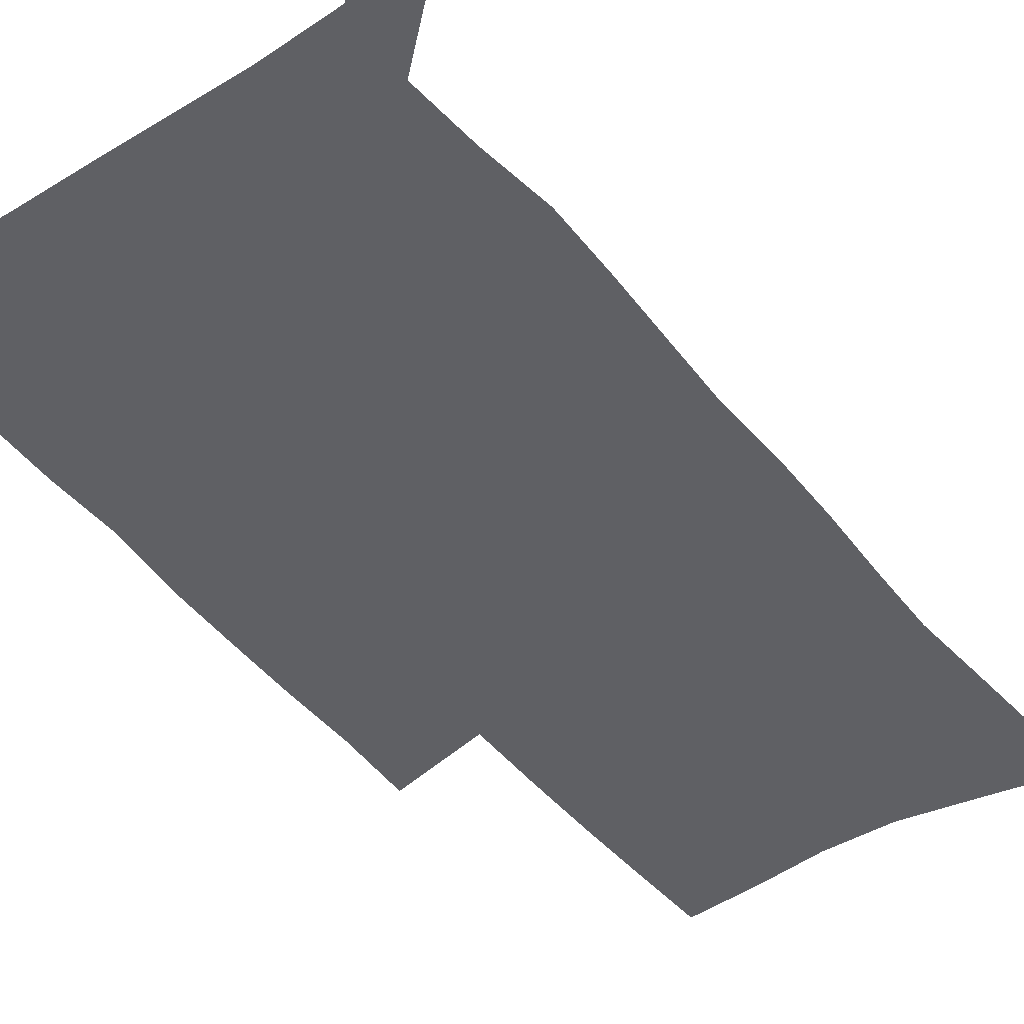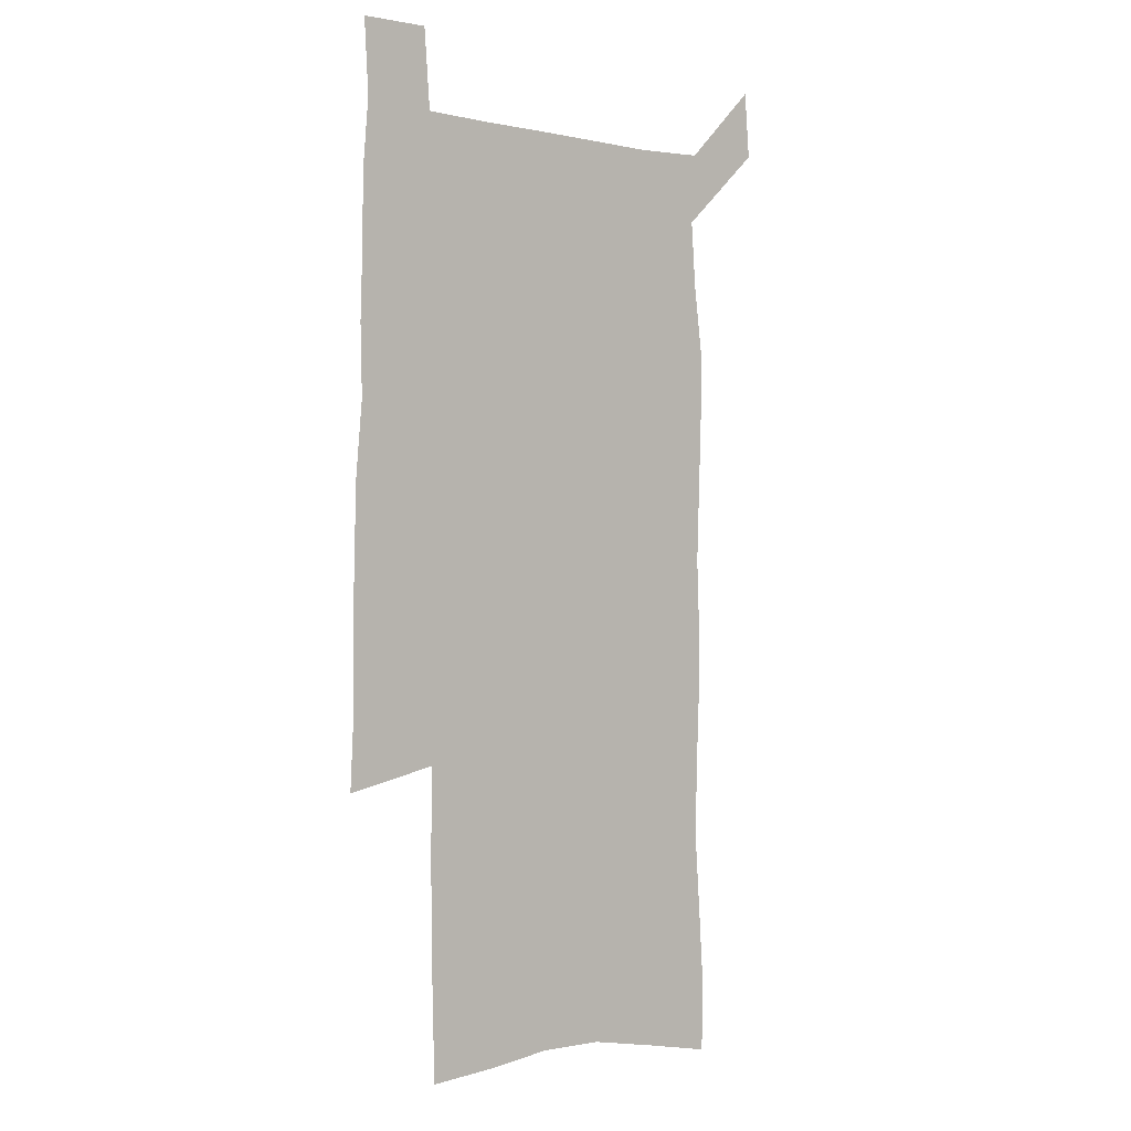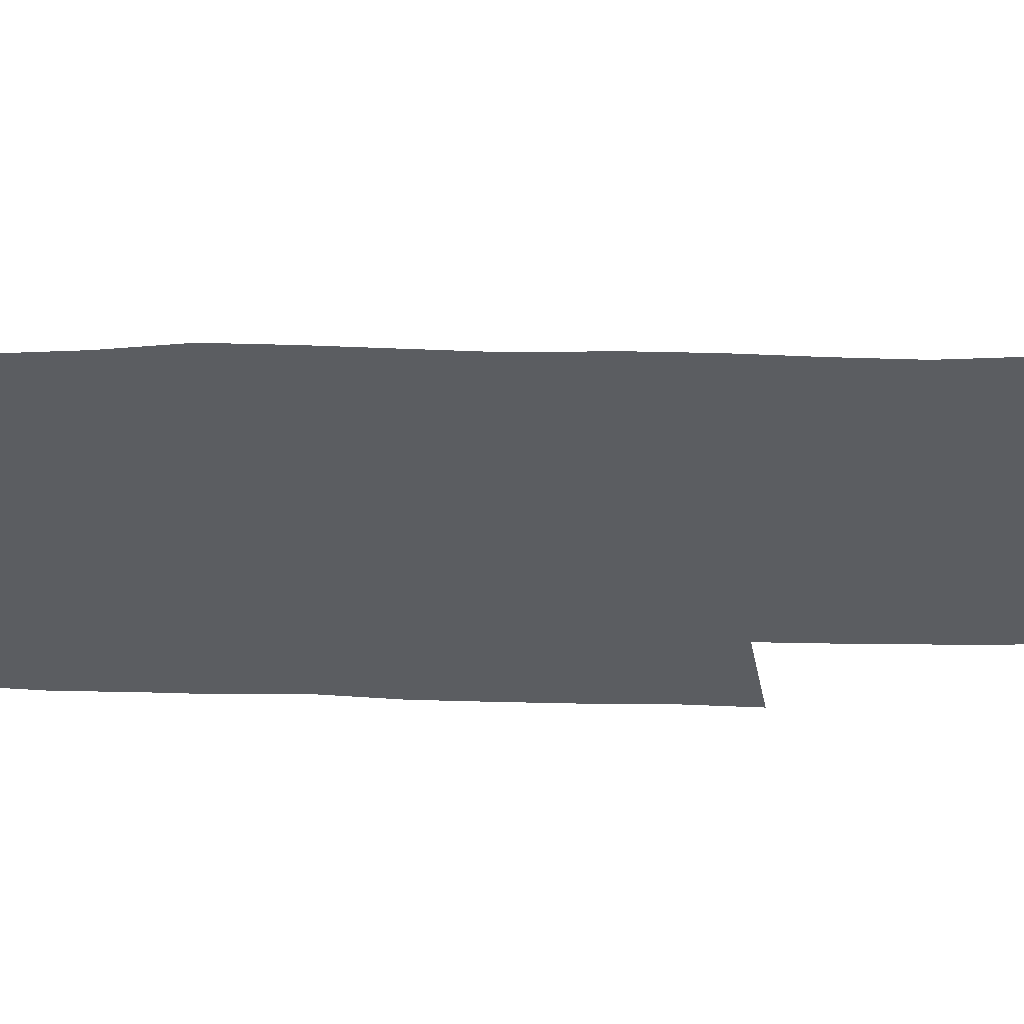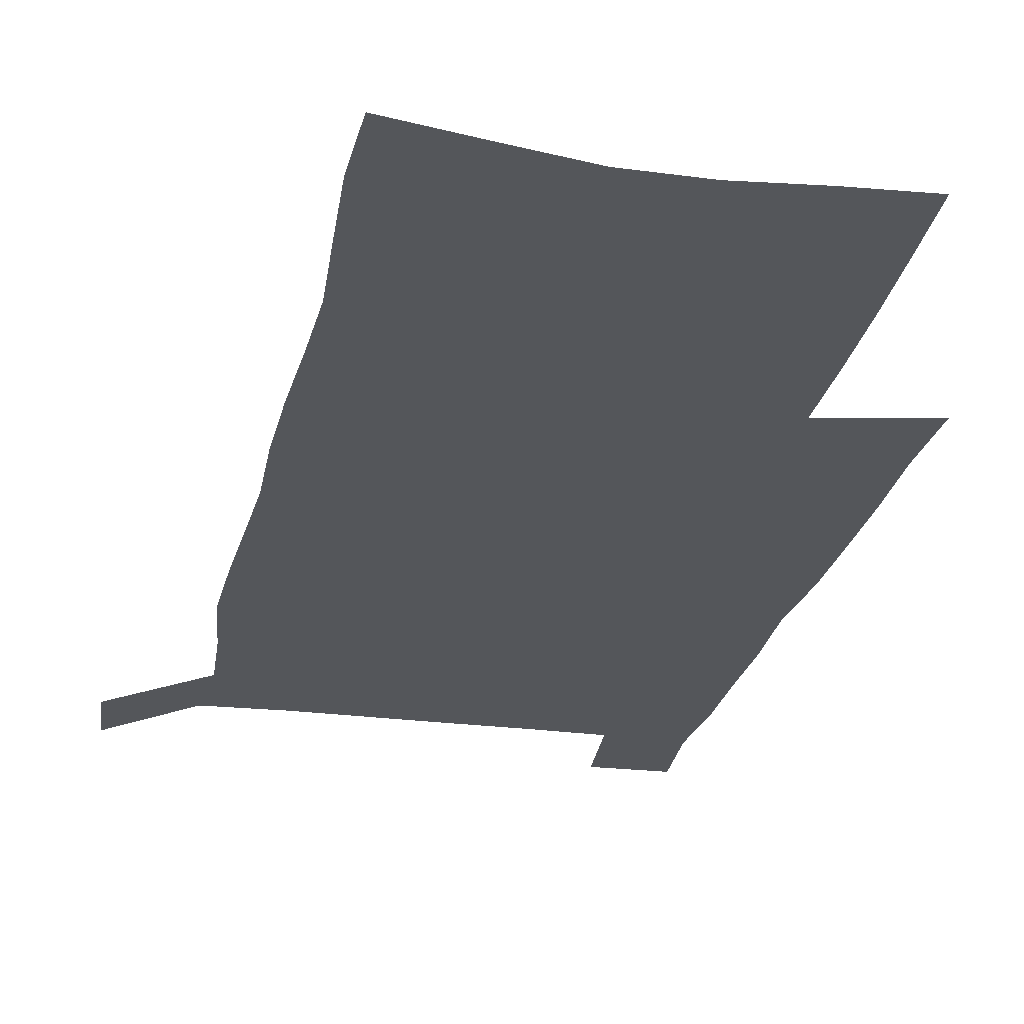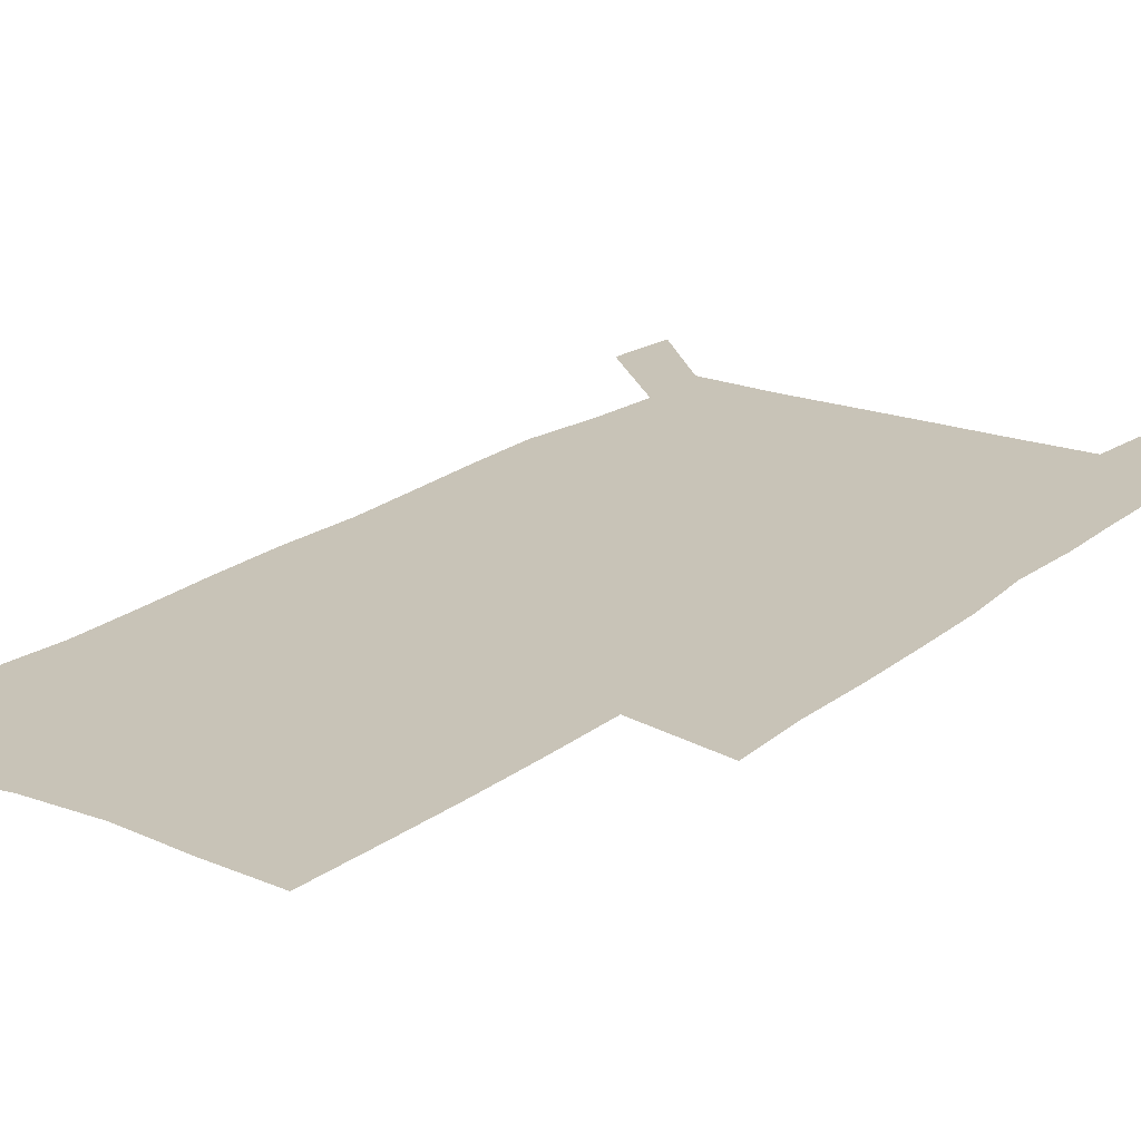
<metadata>
{"format":"obj","ext":"obj","renderer":"f3d","projection":"perspective","resolution":1024,"background":"white","views":[{"elev":-44.3,"azim":-144.2,"up":"+Z"},{"elev":-0.3,"azim":138.3,"up":"+Y"},{"elev":-36.1,"azim":-91.1,"up":"+Z"},{"elev":-25.3,"azim":-11.8,"up":"+Z"},{"elev":19.6,"azim":35.0,"up":"+Z"}]}
</metadata>
<code>
v 444.9 572.3 0
v 447.1 600.9 0
v 475.4 169.4 0
v 474.9 199.6 0
v 477 232.1 0
v 479.2 264.5 0
v 478.5 294.9 0
v 477.3 325.2 0
v 477 356 0
v 478.2 387.7 0
v 477.1 418 0
v 476 448.4 0
v 475.5 478.7 0
v 479.4 509 0
v 481.6 538.5 0
v 479.7 568.7 0
v 507.1 175.6 0
v 513.3 212.6 0
v 513.7 242.5 0
v 513.7 272.3 0
v 513.1 302 0
v 513 332.2 0
v 512.1 361.8 0
v 513.6 392.3 0
v 512 421.3 0
v 513 450.9 0
v 513.4 479.9 0
v 512.9 508.9 0
v 513.1 537.8 0
v 512 567.1 0
v 539.4 181.6 0
v 541.6 214.6 0
v 543.5 247.1 0
v 543.3 275.7 0
v 543.4 305.7 0
v 543.1 335.3 0
v 543.2 365.1 0
v 542.8 394.1 0
v 543.4 423.4 0
v 543.2 451.9 0
v 542.2 480.5 0
v 543.3 509.1 0
v 542.8 537.7 0
v 541.7 567.3 0
v 568.6 182 0
v 570.2 217.6 0
v 570.9 248.2 0
v 571.1 275.5 0
v 571.8 307.5 0
v 571.8 336.9 0
v 571.7 366.3 0
v 571.8 395.4 0
v 571.7 423.9 0
v 571.7 452.6 0
v 572.2 481.2 0
v 572.1 509.2 0
v 572.1 537.2 0
v 571.2 567.4 0
v 598 178.7 0
v 598.1 215.5 0
v 599.2 245.6 0
v 599.3 277.5 0
v 600 306.7 0
v 600.4 335.8 0
v 599.6 366.9 0
v 599.9 395.4 0
v 600 424.1 0
v 600.4 452.6 0
v 600.2 481.3 0
v 600.4 509.4 0
v 600.6 537.9 0
v 600.6 567.3 0
v 627.4 176.7 0
v 628.4 209.2 0
v 629 240.8 0
v 629.2 272.8 0
v 628.8 304.6 0
v 629.7 334.2 0
v 629.3 364.4 0
v 629.1 393.8 0
v 630.4 422.7 0
v 629.7 452.2 0
v 630.2 481 0
v 631.1 510 0
v 629.9 538.9 0
v 630 567.7 0
v 632.7 601.4 0
v 669.1 296.2 0
v 667.6 327.6 0
v 667.8 358.2 0
v 667.3 388.8 0
v 666.5 419.4 0
v 663.6 450.5 0
v 664.3 480.5 0
v 663.4 510.4 0
v 663.1 540.1 0
v 660.7 569.4 0
v 662.5 600.6 0
f 15 16 1
f 1 16 2
f 3 17 4
f 17 18 4
f 4 18 5
f 18 19 5
f 5 19 6
f 19 20 6
f 6 20 7
f 20 21 7
f 7 21 8
f 21 22 8
f 8 22 9
f 22 23 9
f 9 23 10
f 23 24 10
f 10 24 11
f 24 25 11
f 11 25 12
f 25 26 12
f 12 26 13
f 26 27 13
f 13 27 14
f 27 28 14
f 14 28 15
f 28 29 15
f 15 29 16
f 29 30 16
f 17 31 18
f 31 32 18
f 18 32 19
f 32 33 19
f 19 33 20
f 33 34 20
f 20 34 21
f 34 35 21
f 21 35 22
f 35 36 22
f 22 36 23
f 36 37 23
f 23 37 24
f 37 38 24
f 24 38 25
f 38 39 25
f 25 39 26
f 39 40 26
f 26 40 27
f 40 41 27
f 27 41 28
f 41 42 28
f 28 42 29
f 42 43 29
f 29 43 30
f 43 44 30
f 31 45 32
f 45 46 32
f 32 46 33
f 46 47 33
f 33 47 34
f 47 48 34
f 34 48 35
f 48 49 35
f 35 49 36
f 49 50 36
f 36 50 37
f 50 51 37
f 37 51 38
f 51 52 38
f 38 52 39
f 52 53 39
f 39 53 40
f 53 54 40
f 40 54 41
f 54 55 41
f 41 55 42
f 55 56 42
f 42 56 43
f 56 57 43
f 43 57 44
f 57 58 44
f 45 59 46
f 59 60 46
f 46 60 47
f 60 61 47
f 47 61 48
f 61 62 48
f 48 62 49
f 62 63 49
f 49 63 50
f 63 64 50
f 50 64 51
f 64 65 51
f 51 65 52
f 65 66 52
f 52 66 53
f 66 67 53
f 53 67 54
f 67 68 54
f 54 68 55
f 68 69 55
f 55 69 56
f 69 70 56
f 56 70 57
f 70 71 57
f 57 71 58
f 71 72 58
f 59 73 60
f 73 74 60
f 60 74 61
f 74 75 61
f 61 75 62
f 75 76 62
f 62 76 63
f 76 77 63
f 63 77 64
f 77 78 64
f 64 78 65
f 78 79 65
f 65 79 66
f 79 80 66
f 66 80 67
f 80 81 67
f 67 81 68
f 81 82 68
f 68 82 69
f 82 83 69
f 69 83 70
f 83 84 70
f 70 84 71
f 84 85 71
f 71 85 72
f 85 86 72
f 77 88 78
f 88 89 78
f 78 89 79
f 89 90 79
f 79 90 80
f 90 91 80
f 80 91 81
f 91 92 81
f 81 92 82
f 92 93 82
f 82 93 83
f 93 94 83
f 83 94 84
f 94 95 84
f 84 95 85
f 95 96 85
f 85 96 86
f 96 97 86
f 86 97 87
f 97 98 87

</code>
